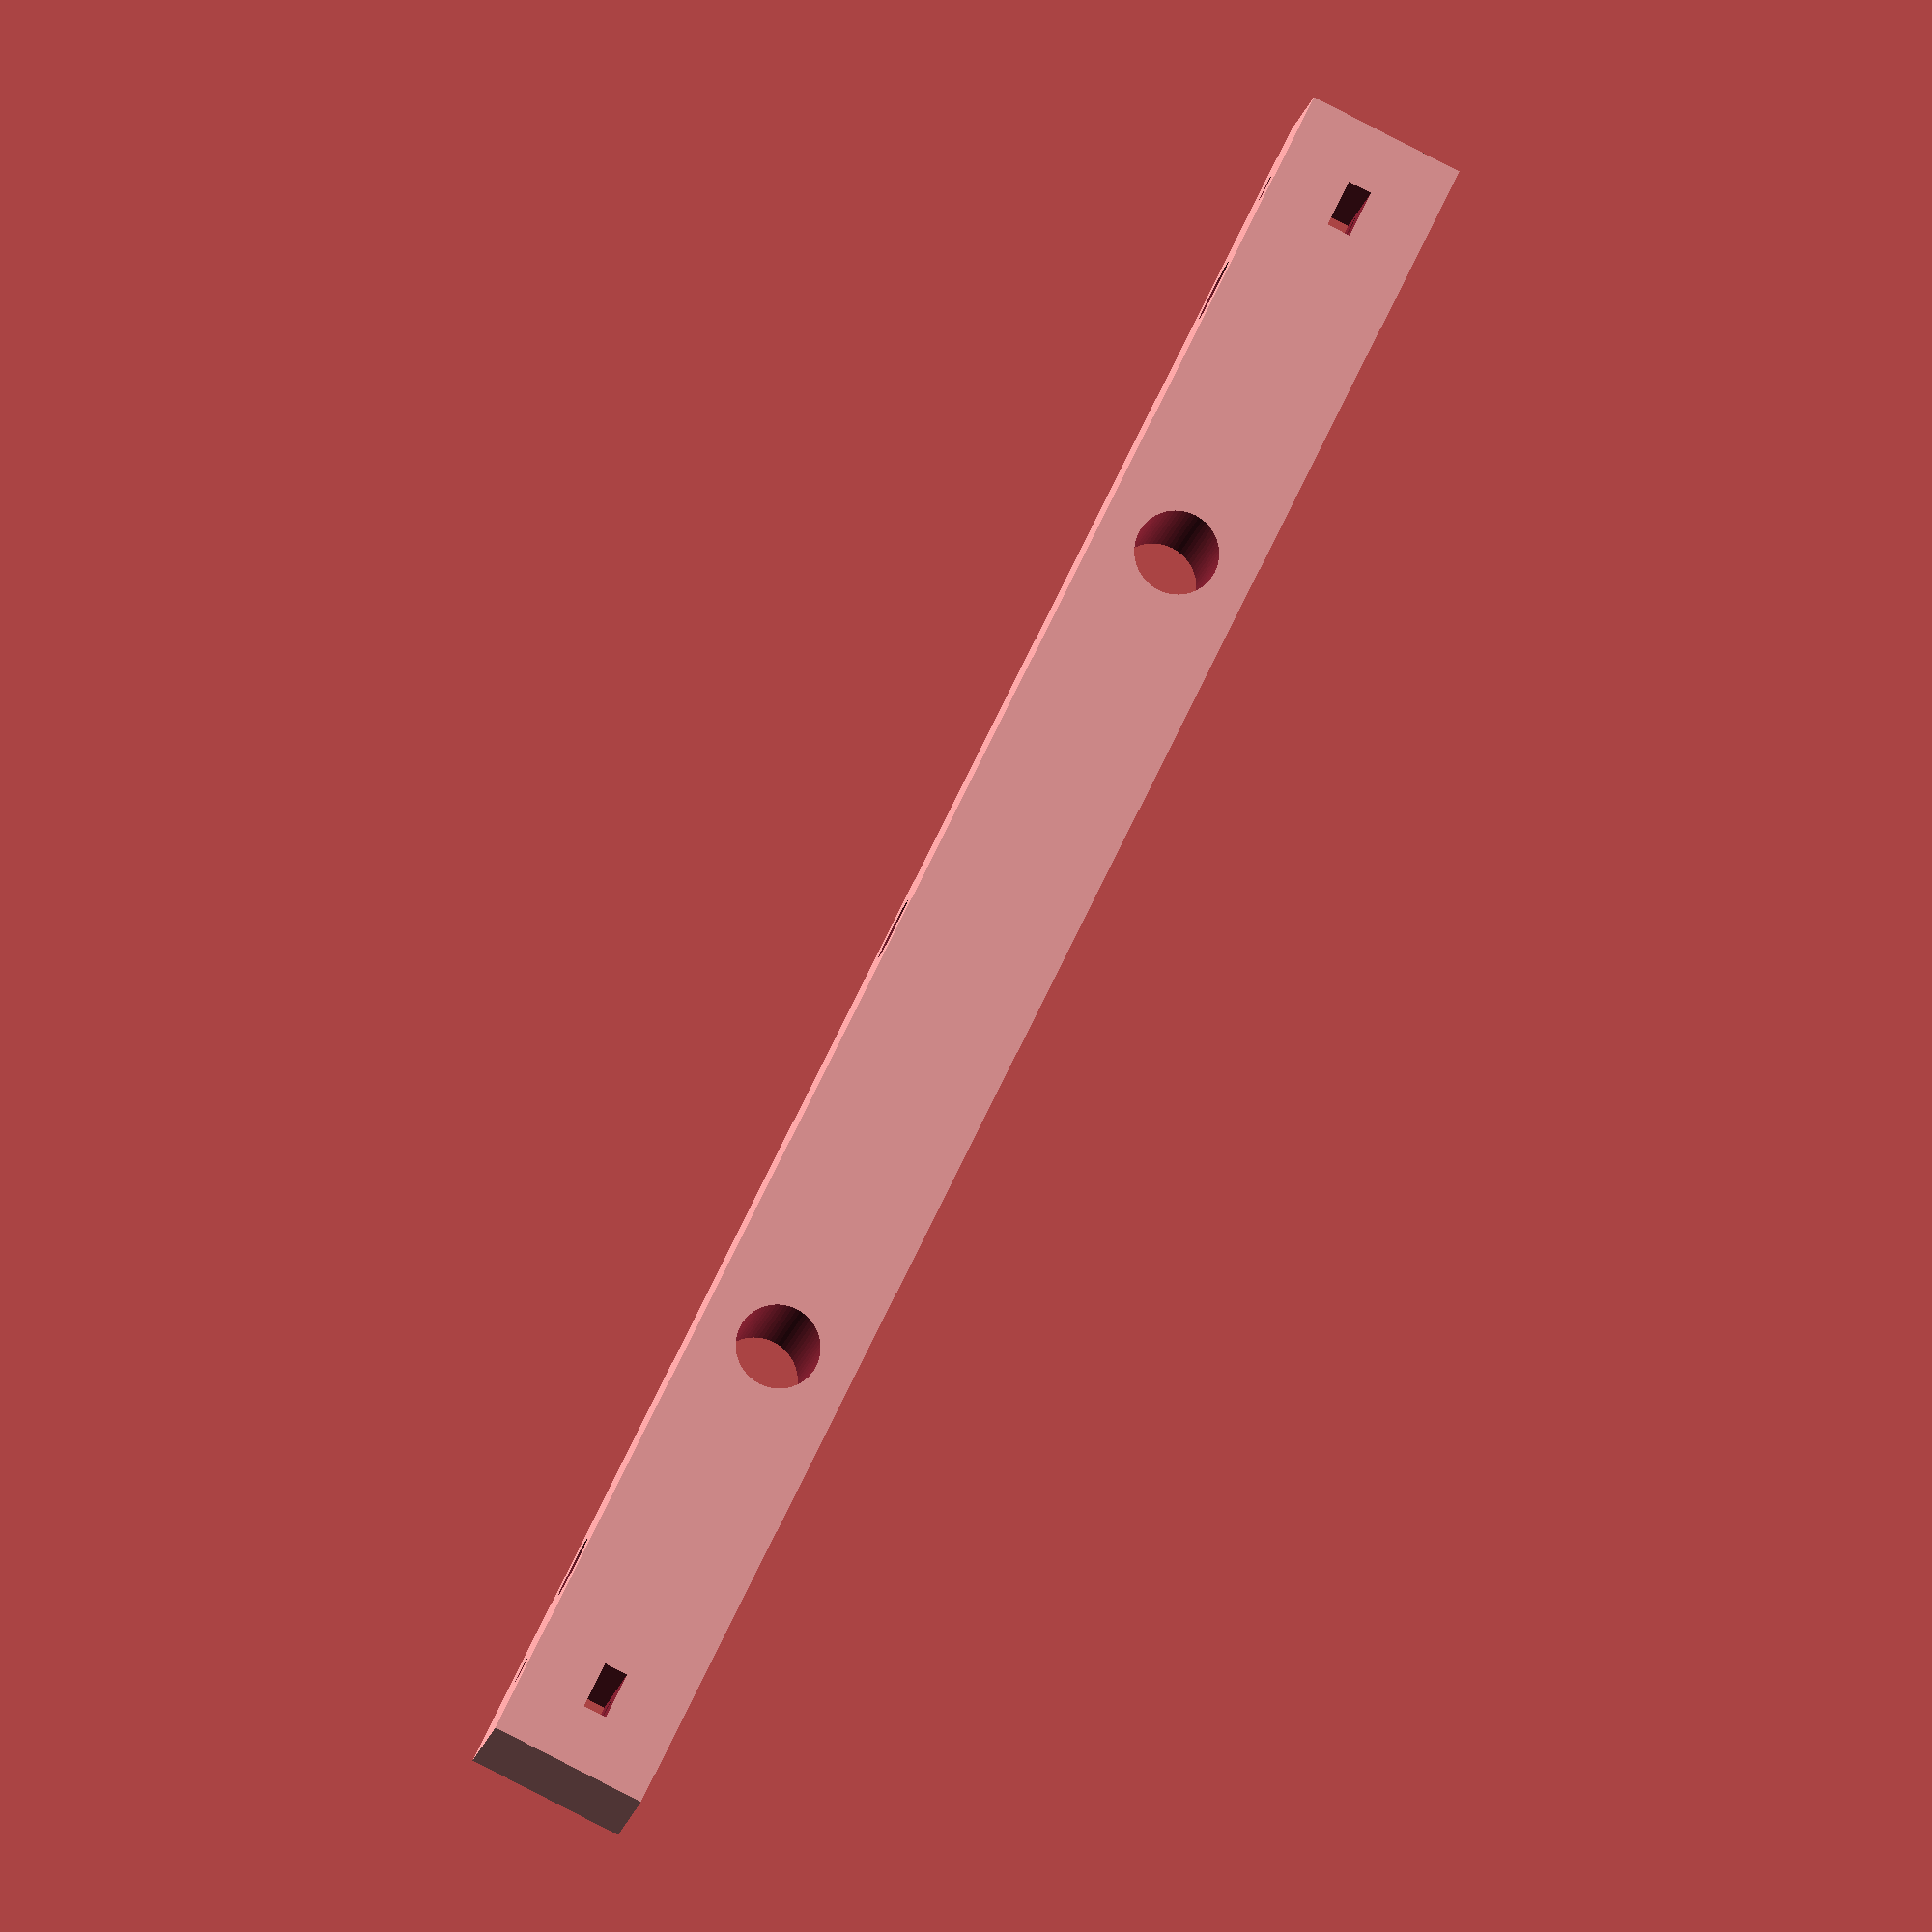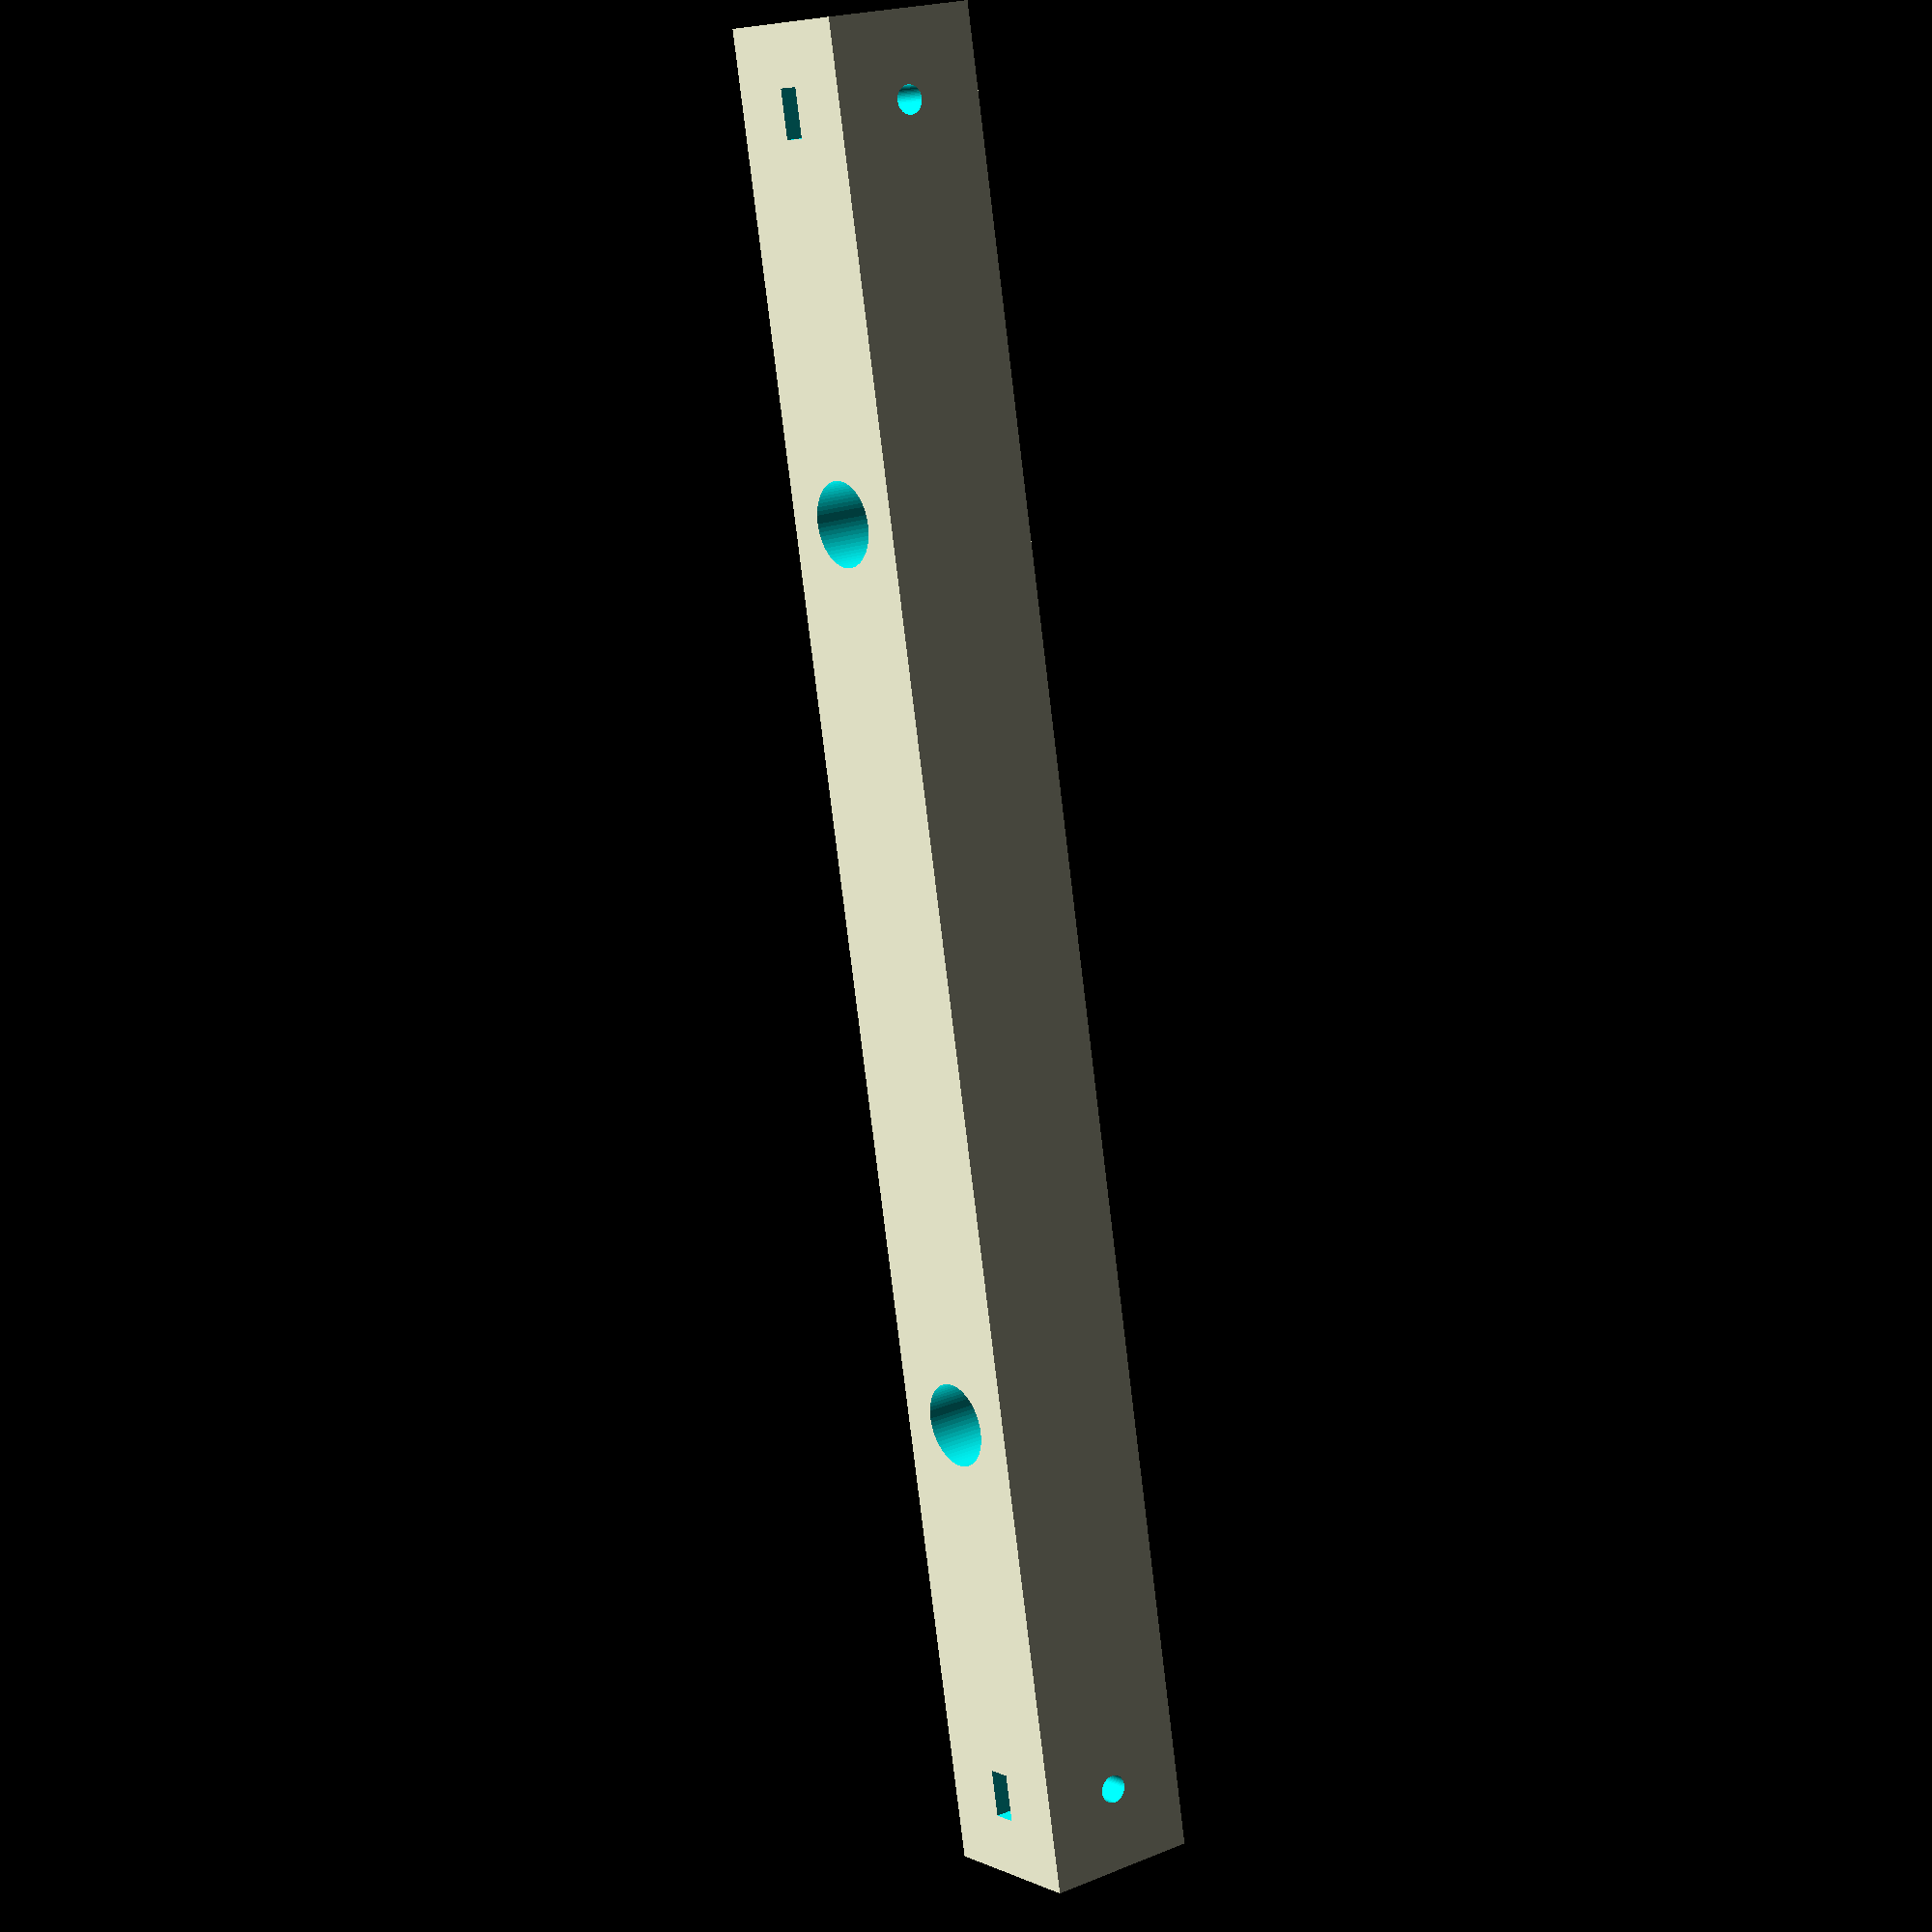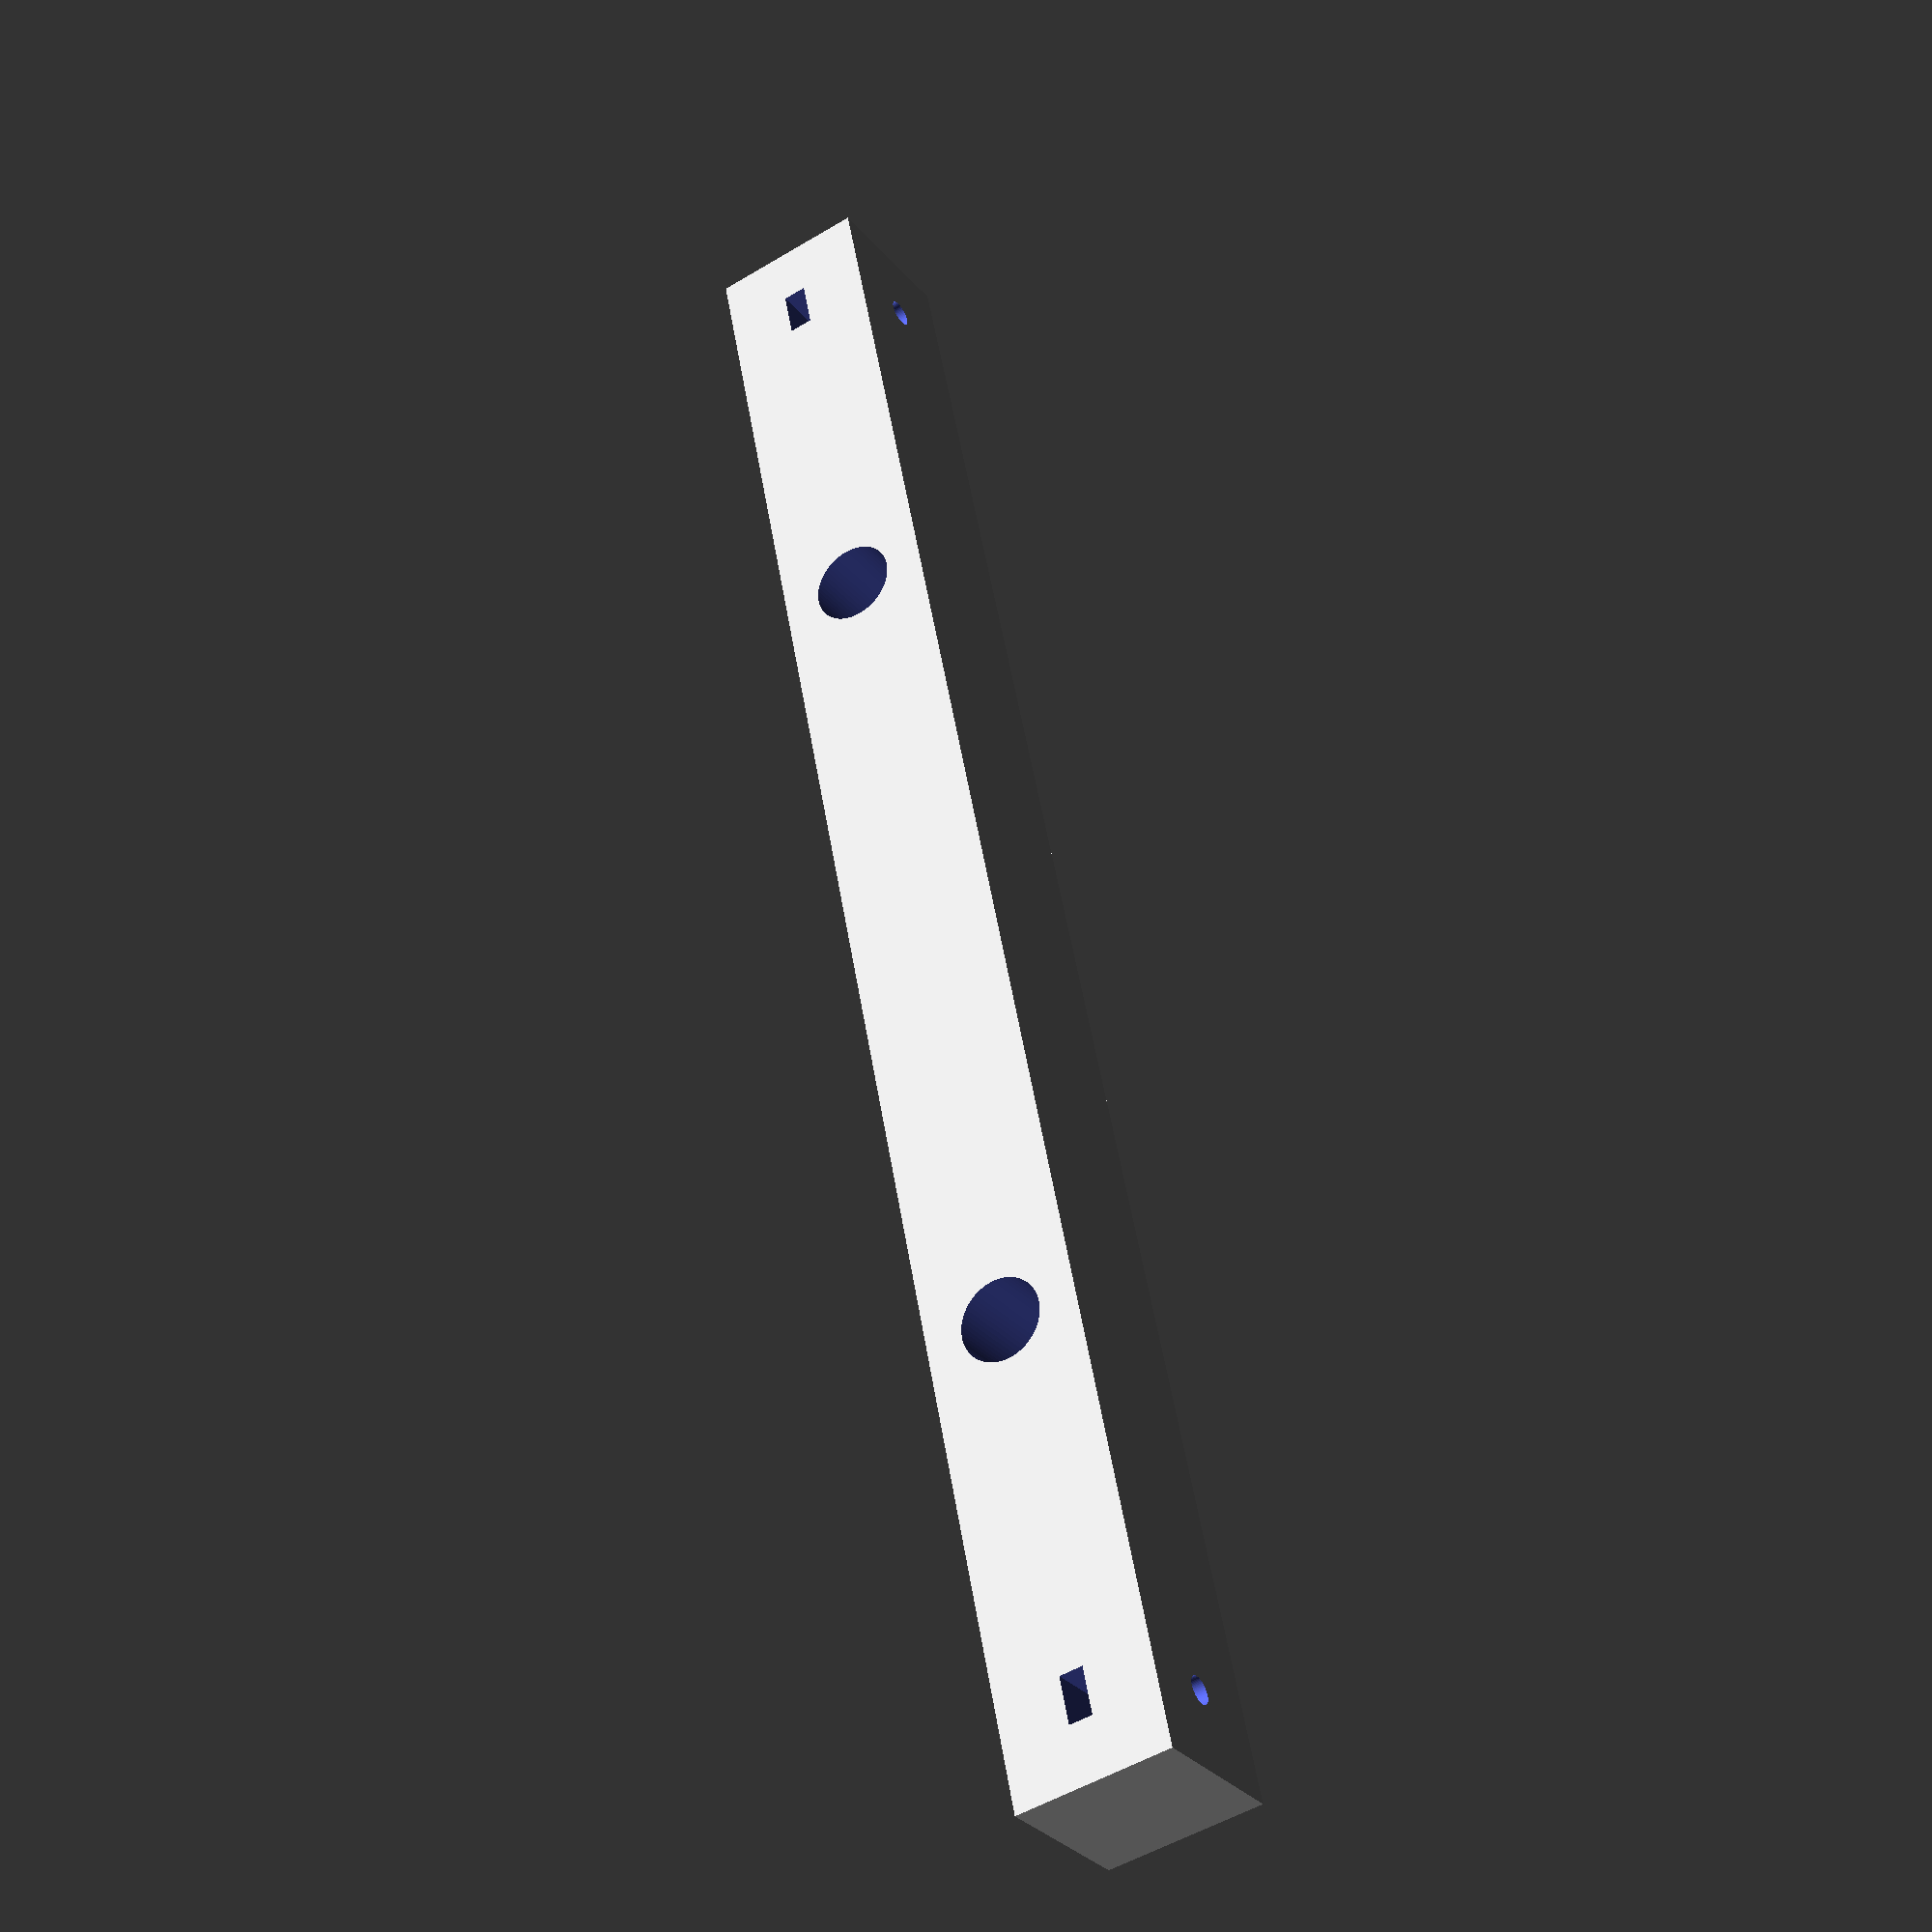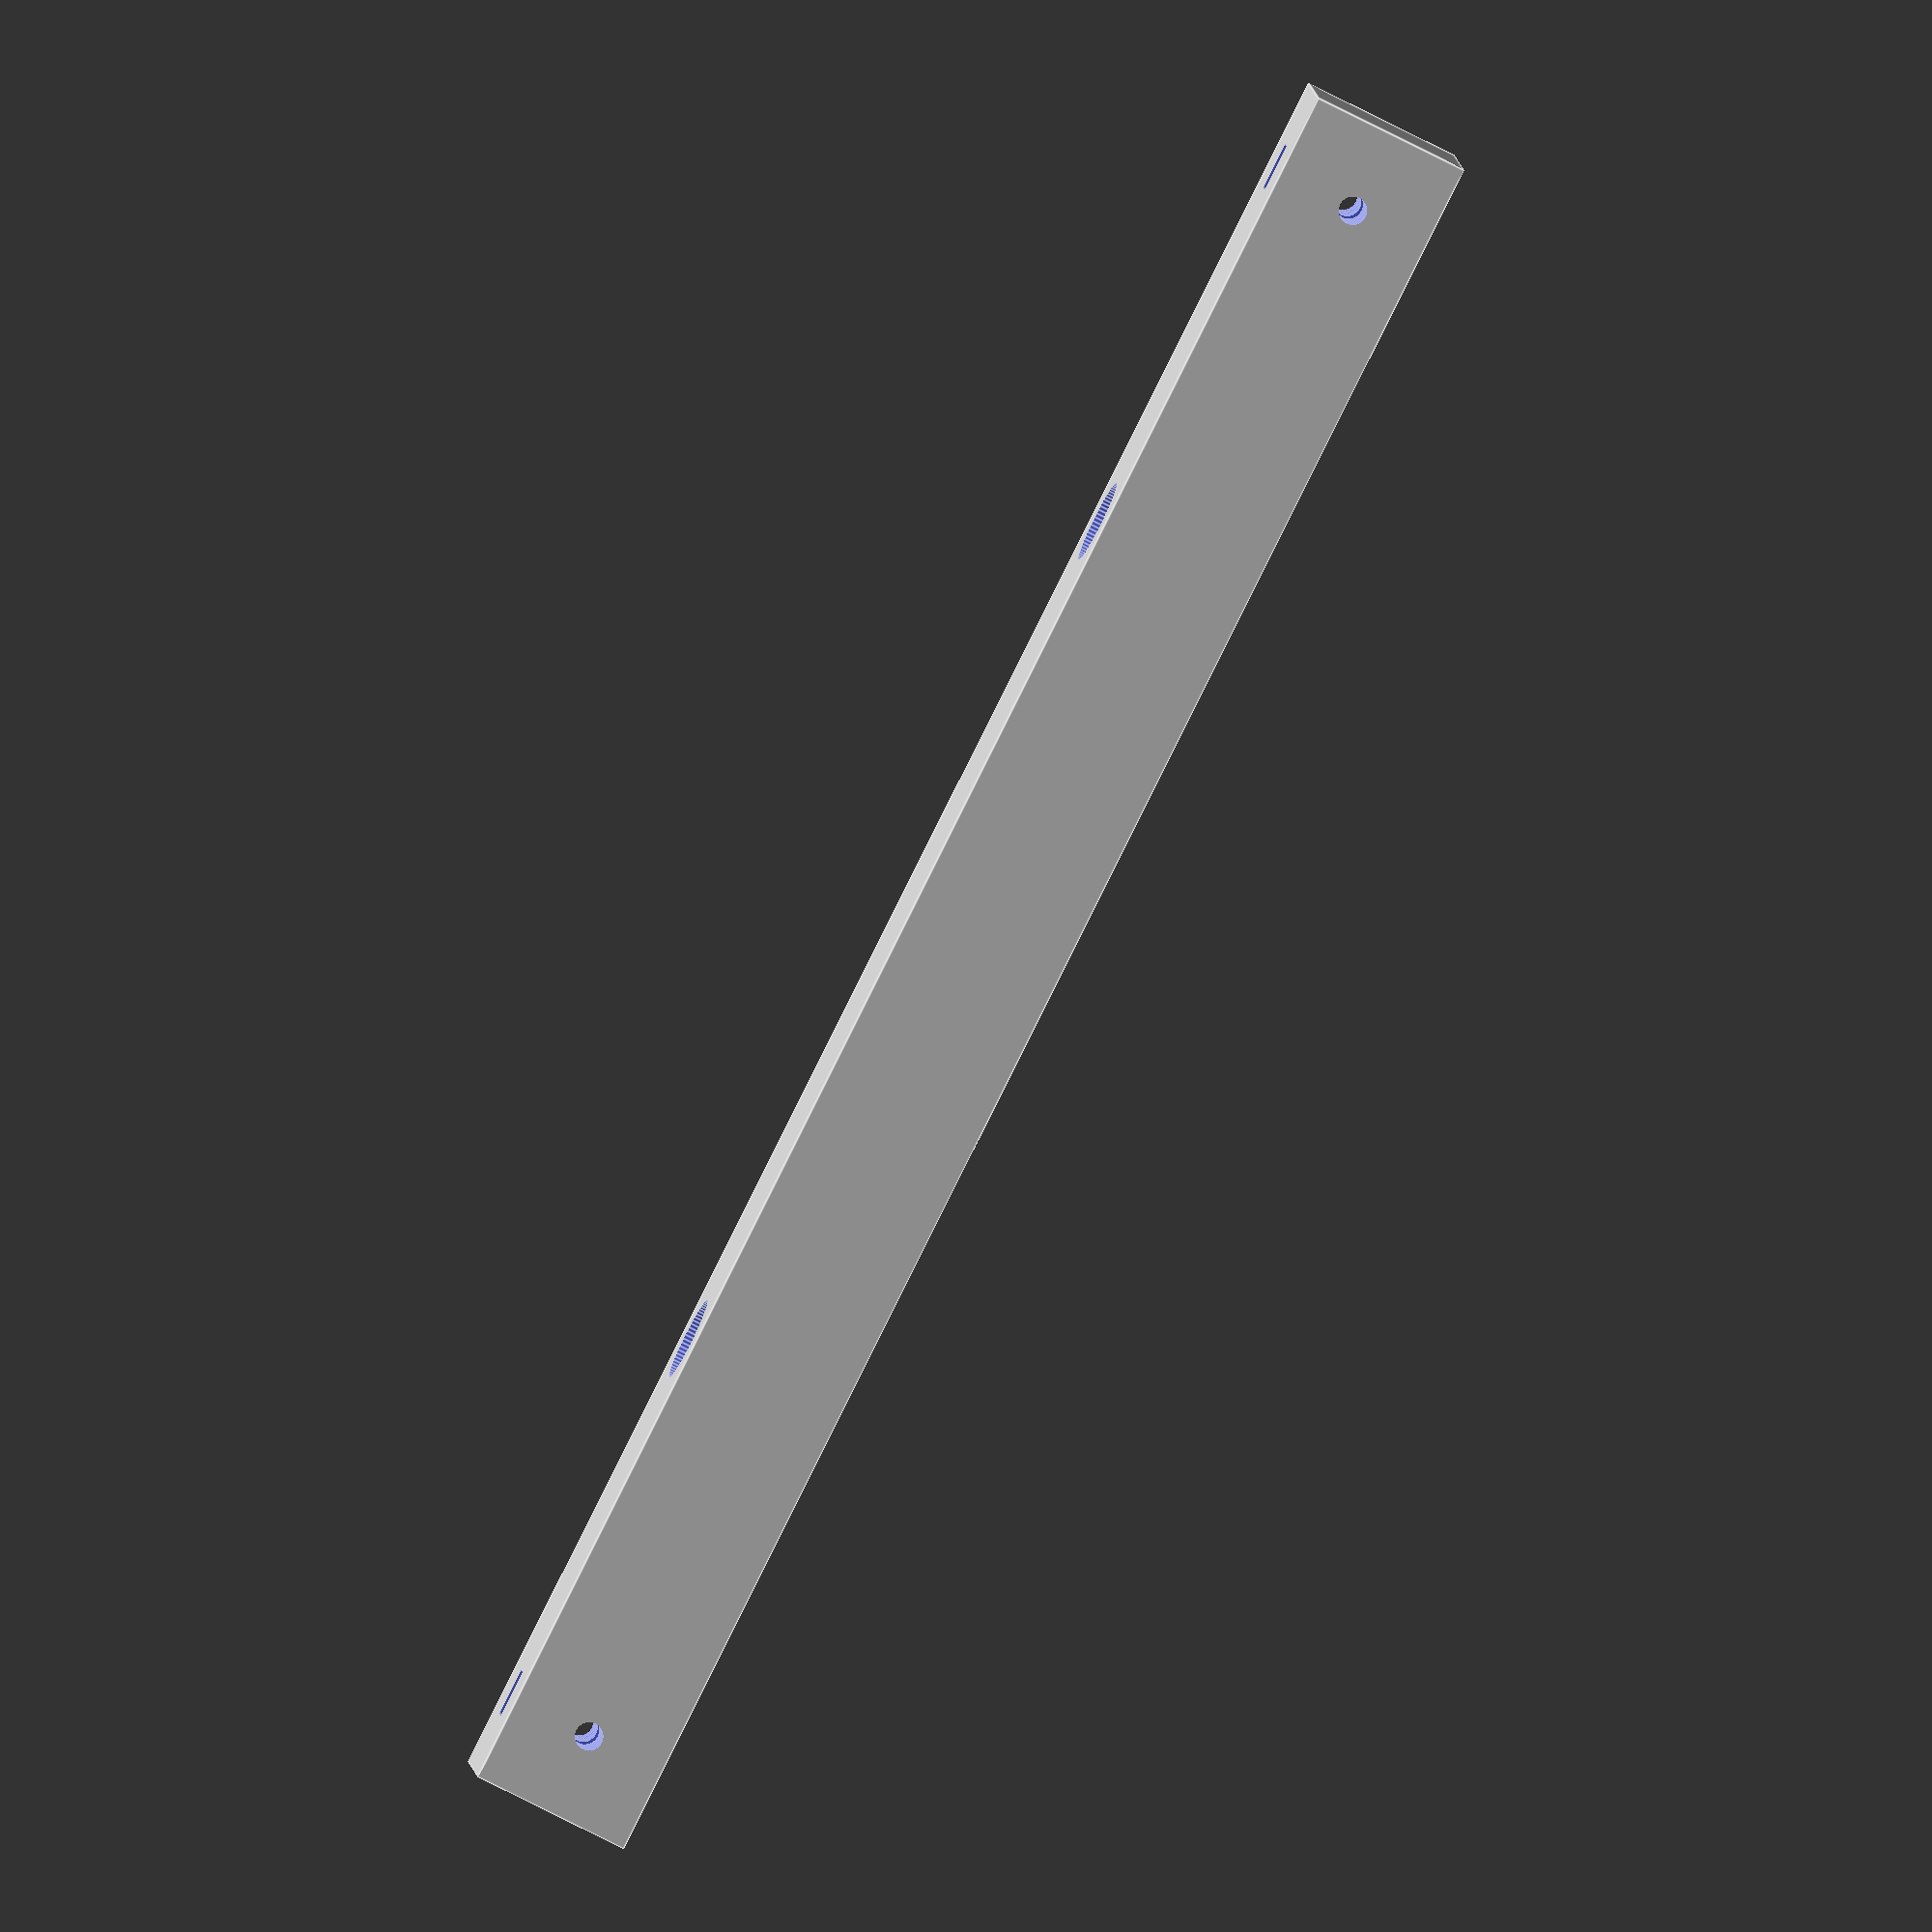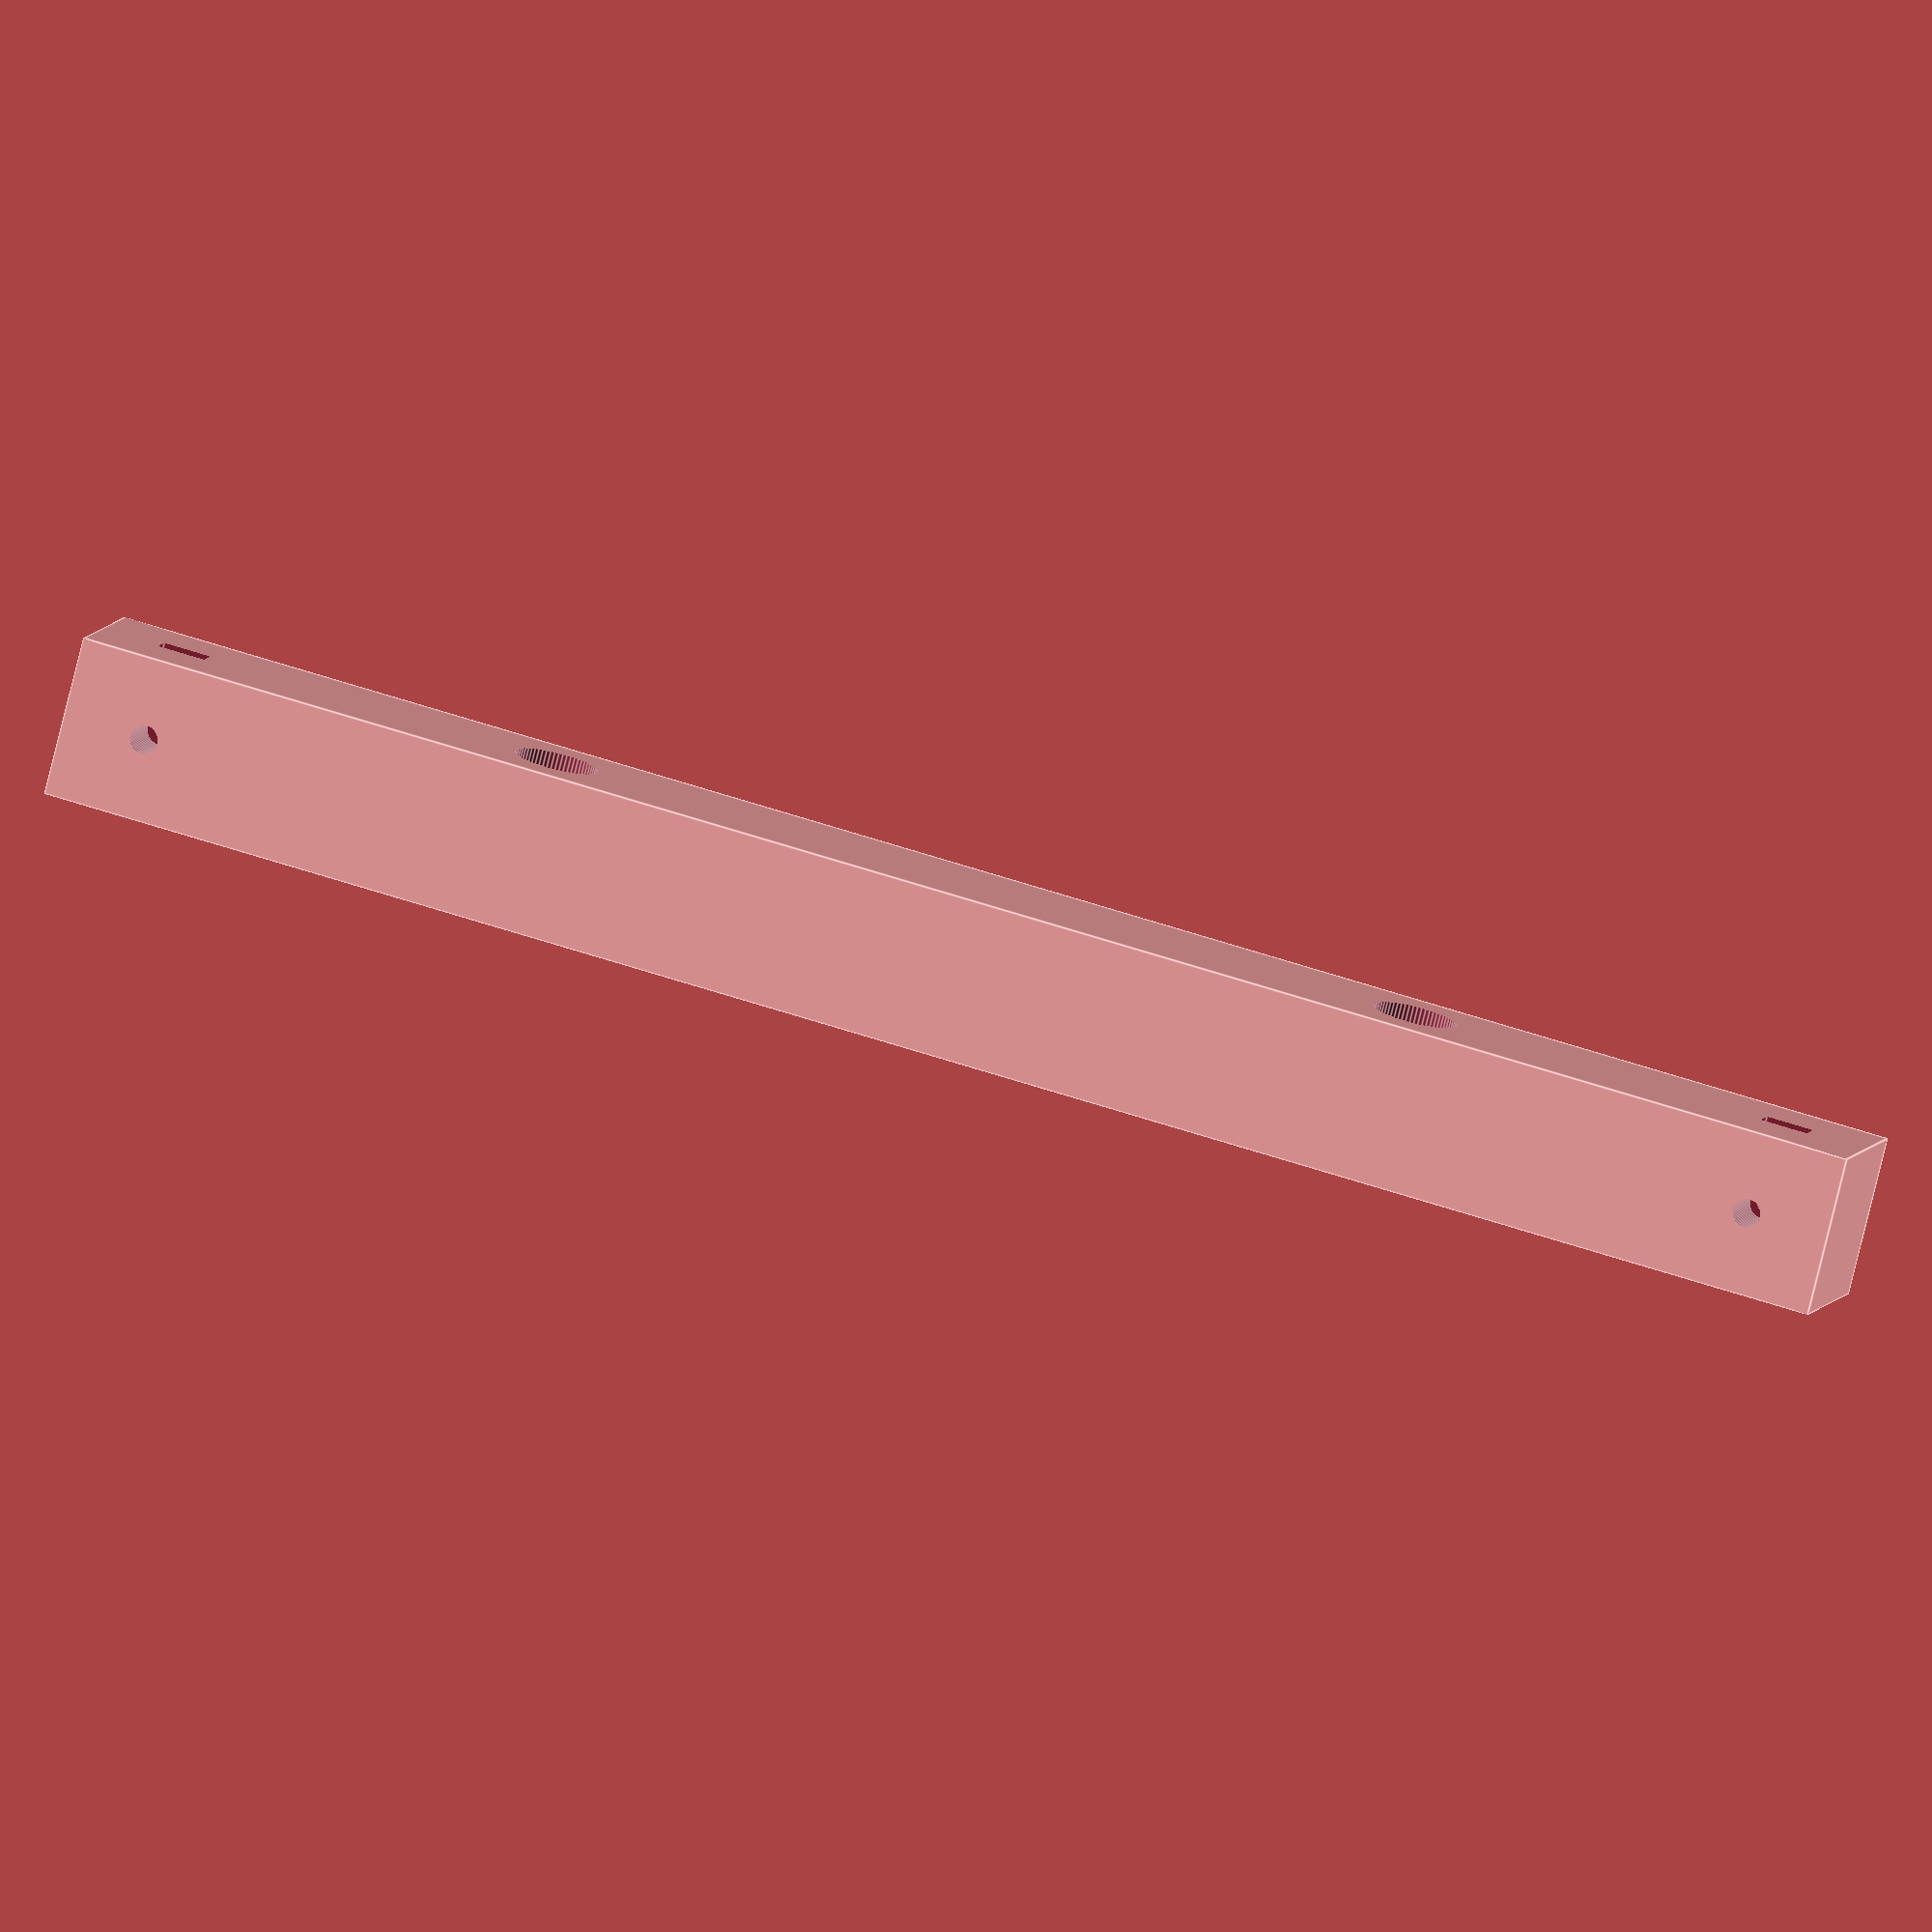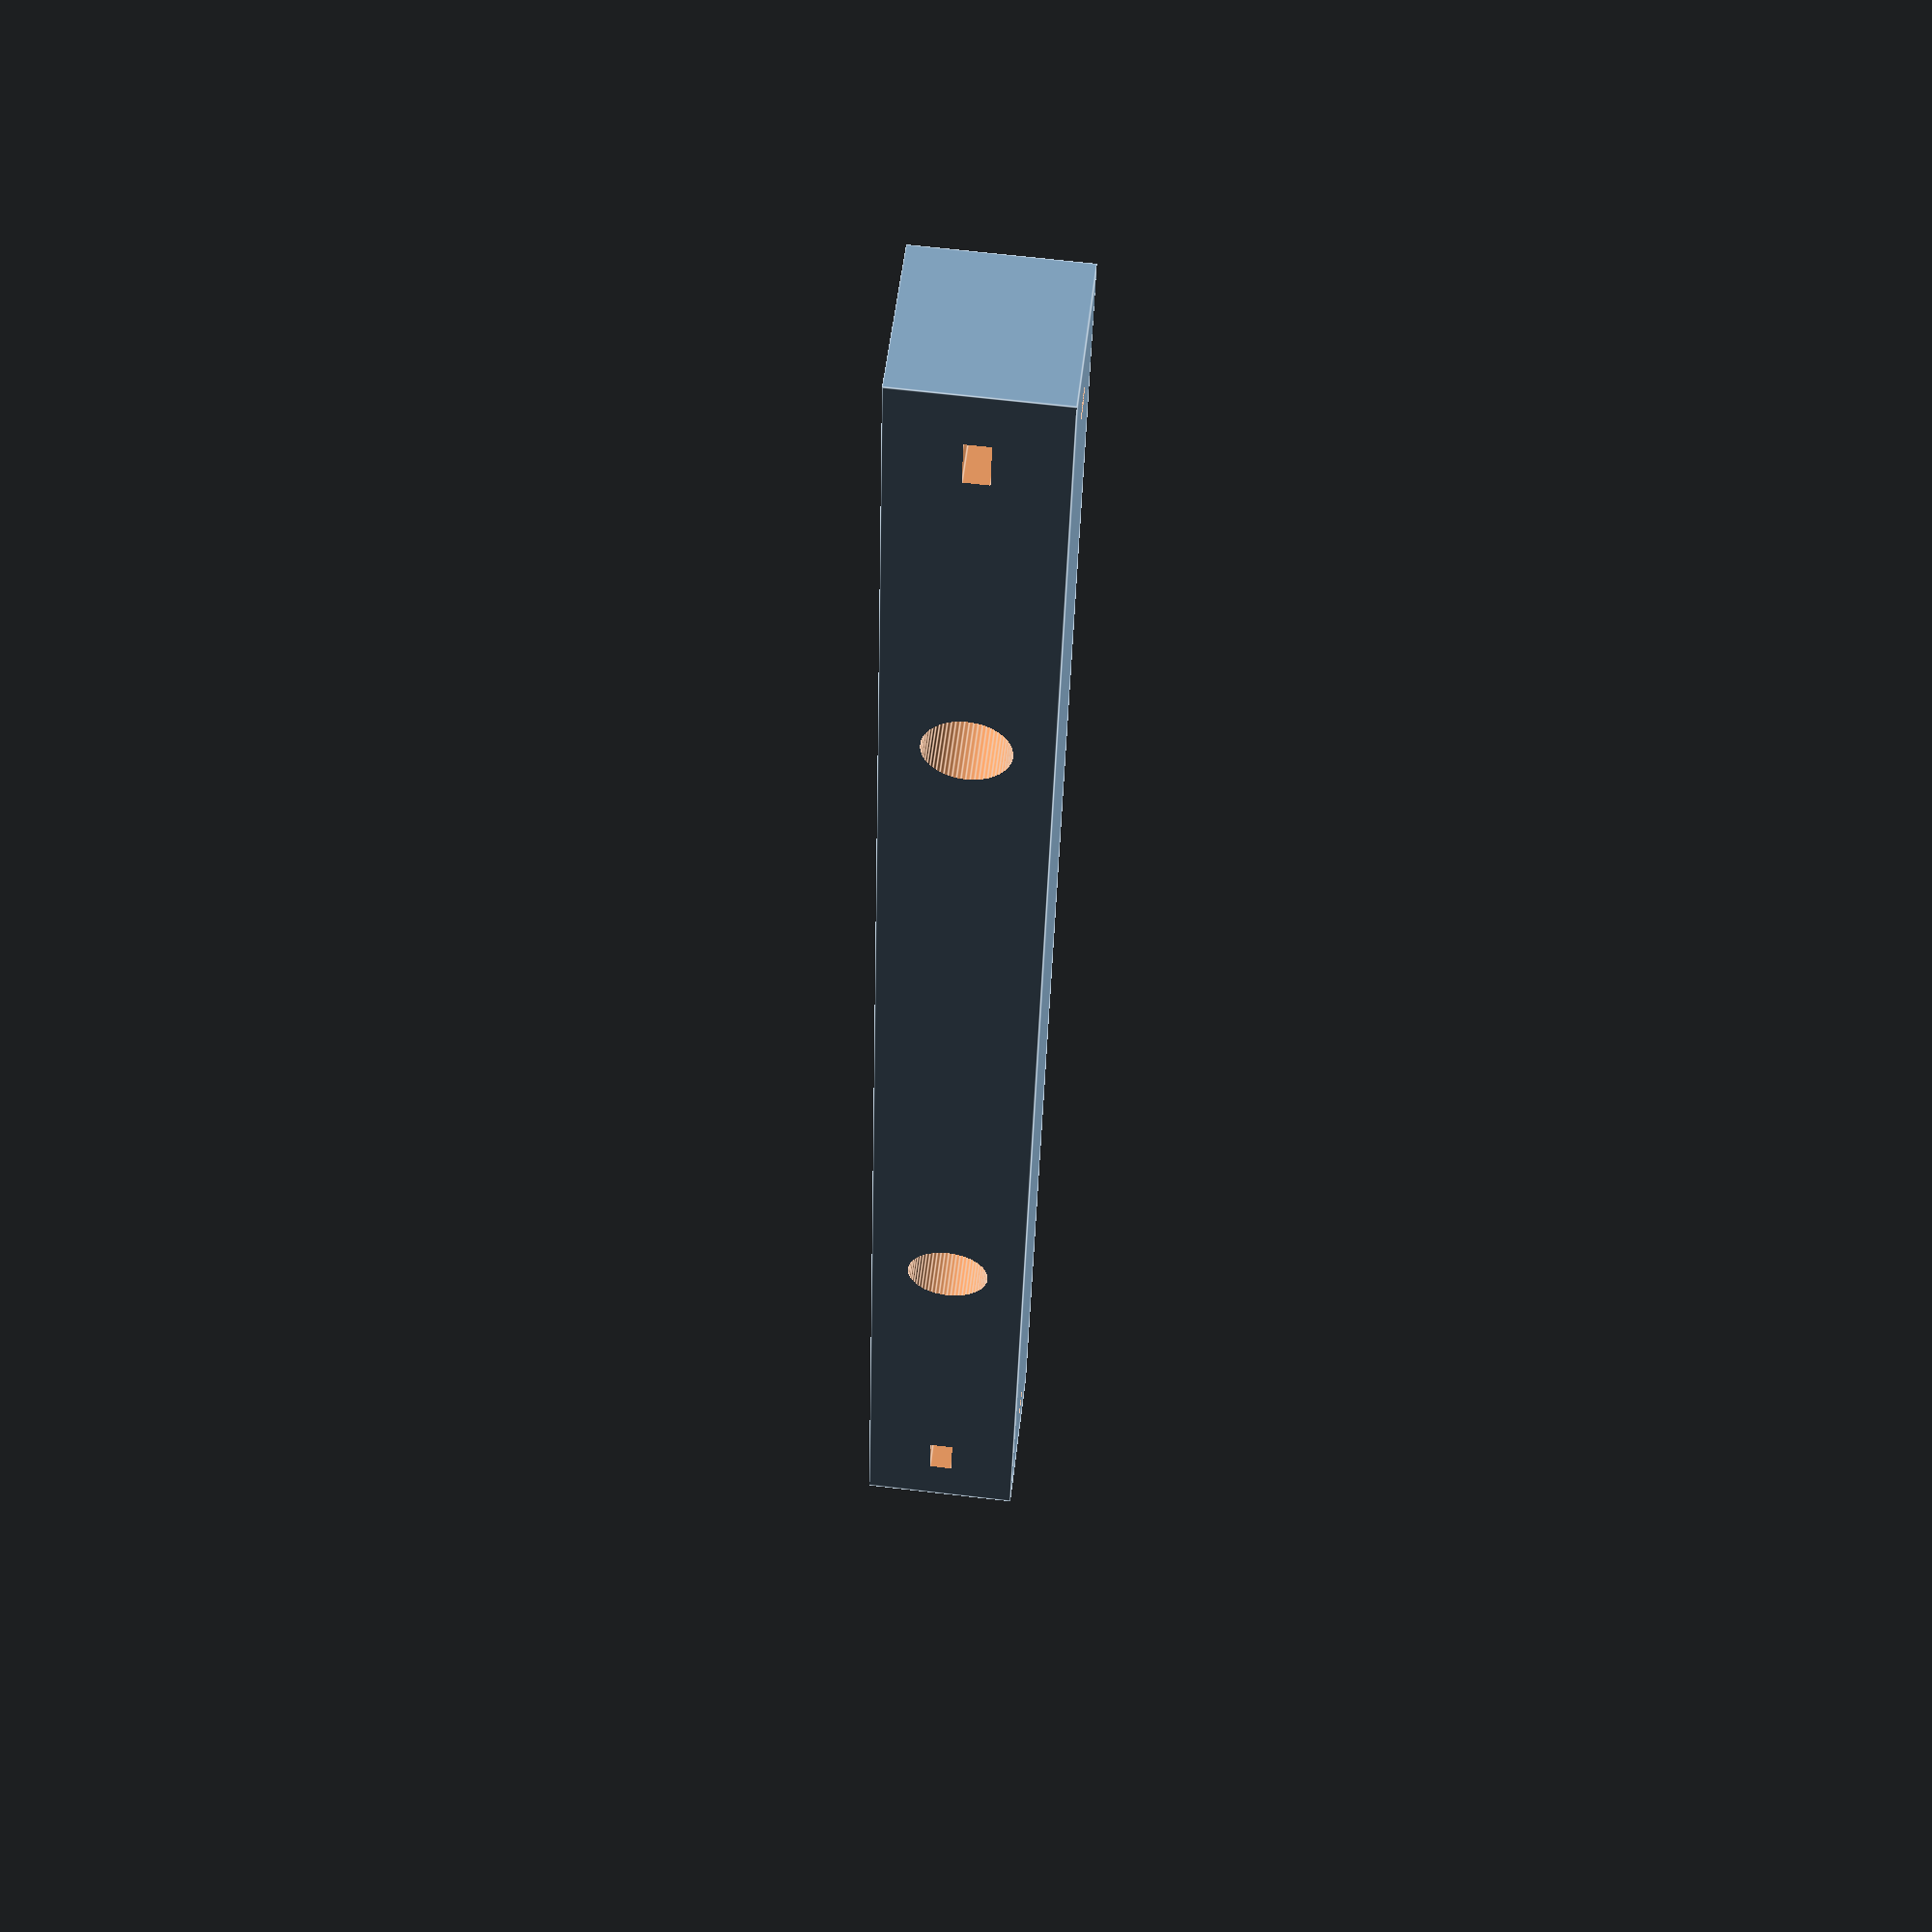
<openscad>
$fn=64;

difference(){
  translate([-230/2,-90,0])cube([230,20,20]);
  translate([-209/2,-80,10])cube([6,50,3],center=true);
  translate([209/2,-80,10])cube([6,50,3],center=true);
  translate([0,-80,-20]){
    translate([-209/2,0,0])cylinder(r=3.5/2,h=50);
    translate([209/2,0,0])cylinder(r=3.5/2,h=50);
  }
  translate([0,-80,20-2]){
    translate([-180/2,0,0])cylinder(r=8/2,h=50);
    translate([0,0,0])cylinder(r=8/2,h=50);
    translate([180/2,0,0])cylinder(r=8/2,h=50);
  }
  translate([59-3,-40,10])rotate([90,0,0])cylinder(r=10.5/2,h=80);
  translate([-59+3,-40,10])rotate([90,0,0])cylinder(r=10.5/2,h=80);
}
</openscad>
<views>
elev=85.8 azim=342.2 roll=62.8 proj=o view=solid
elev=354.0 azim=278.5 roll=143.8 proj=p view=solid
elev=50.7 azim=107.3 roll=123.5 proj=p view=solid
elev=174.6 azim=243.4 roll=3.5 proj=o view=edges
elev=172.4 azim=345.7 roll=345.4 proj=o view=edges
elev=294.4 azim=259.3 roll=96.8 proj=p view=edges
</views>
